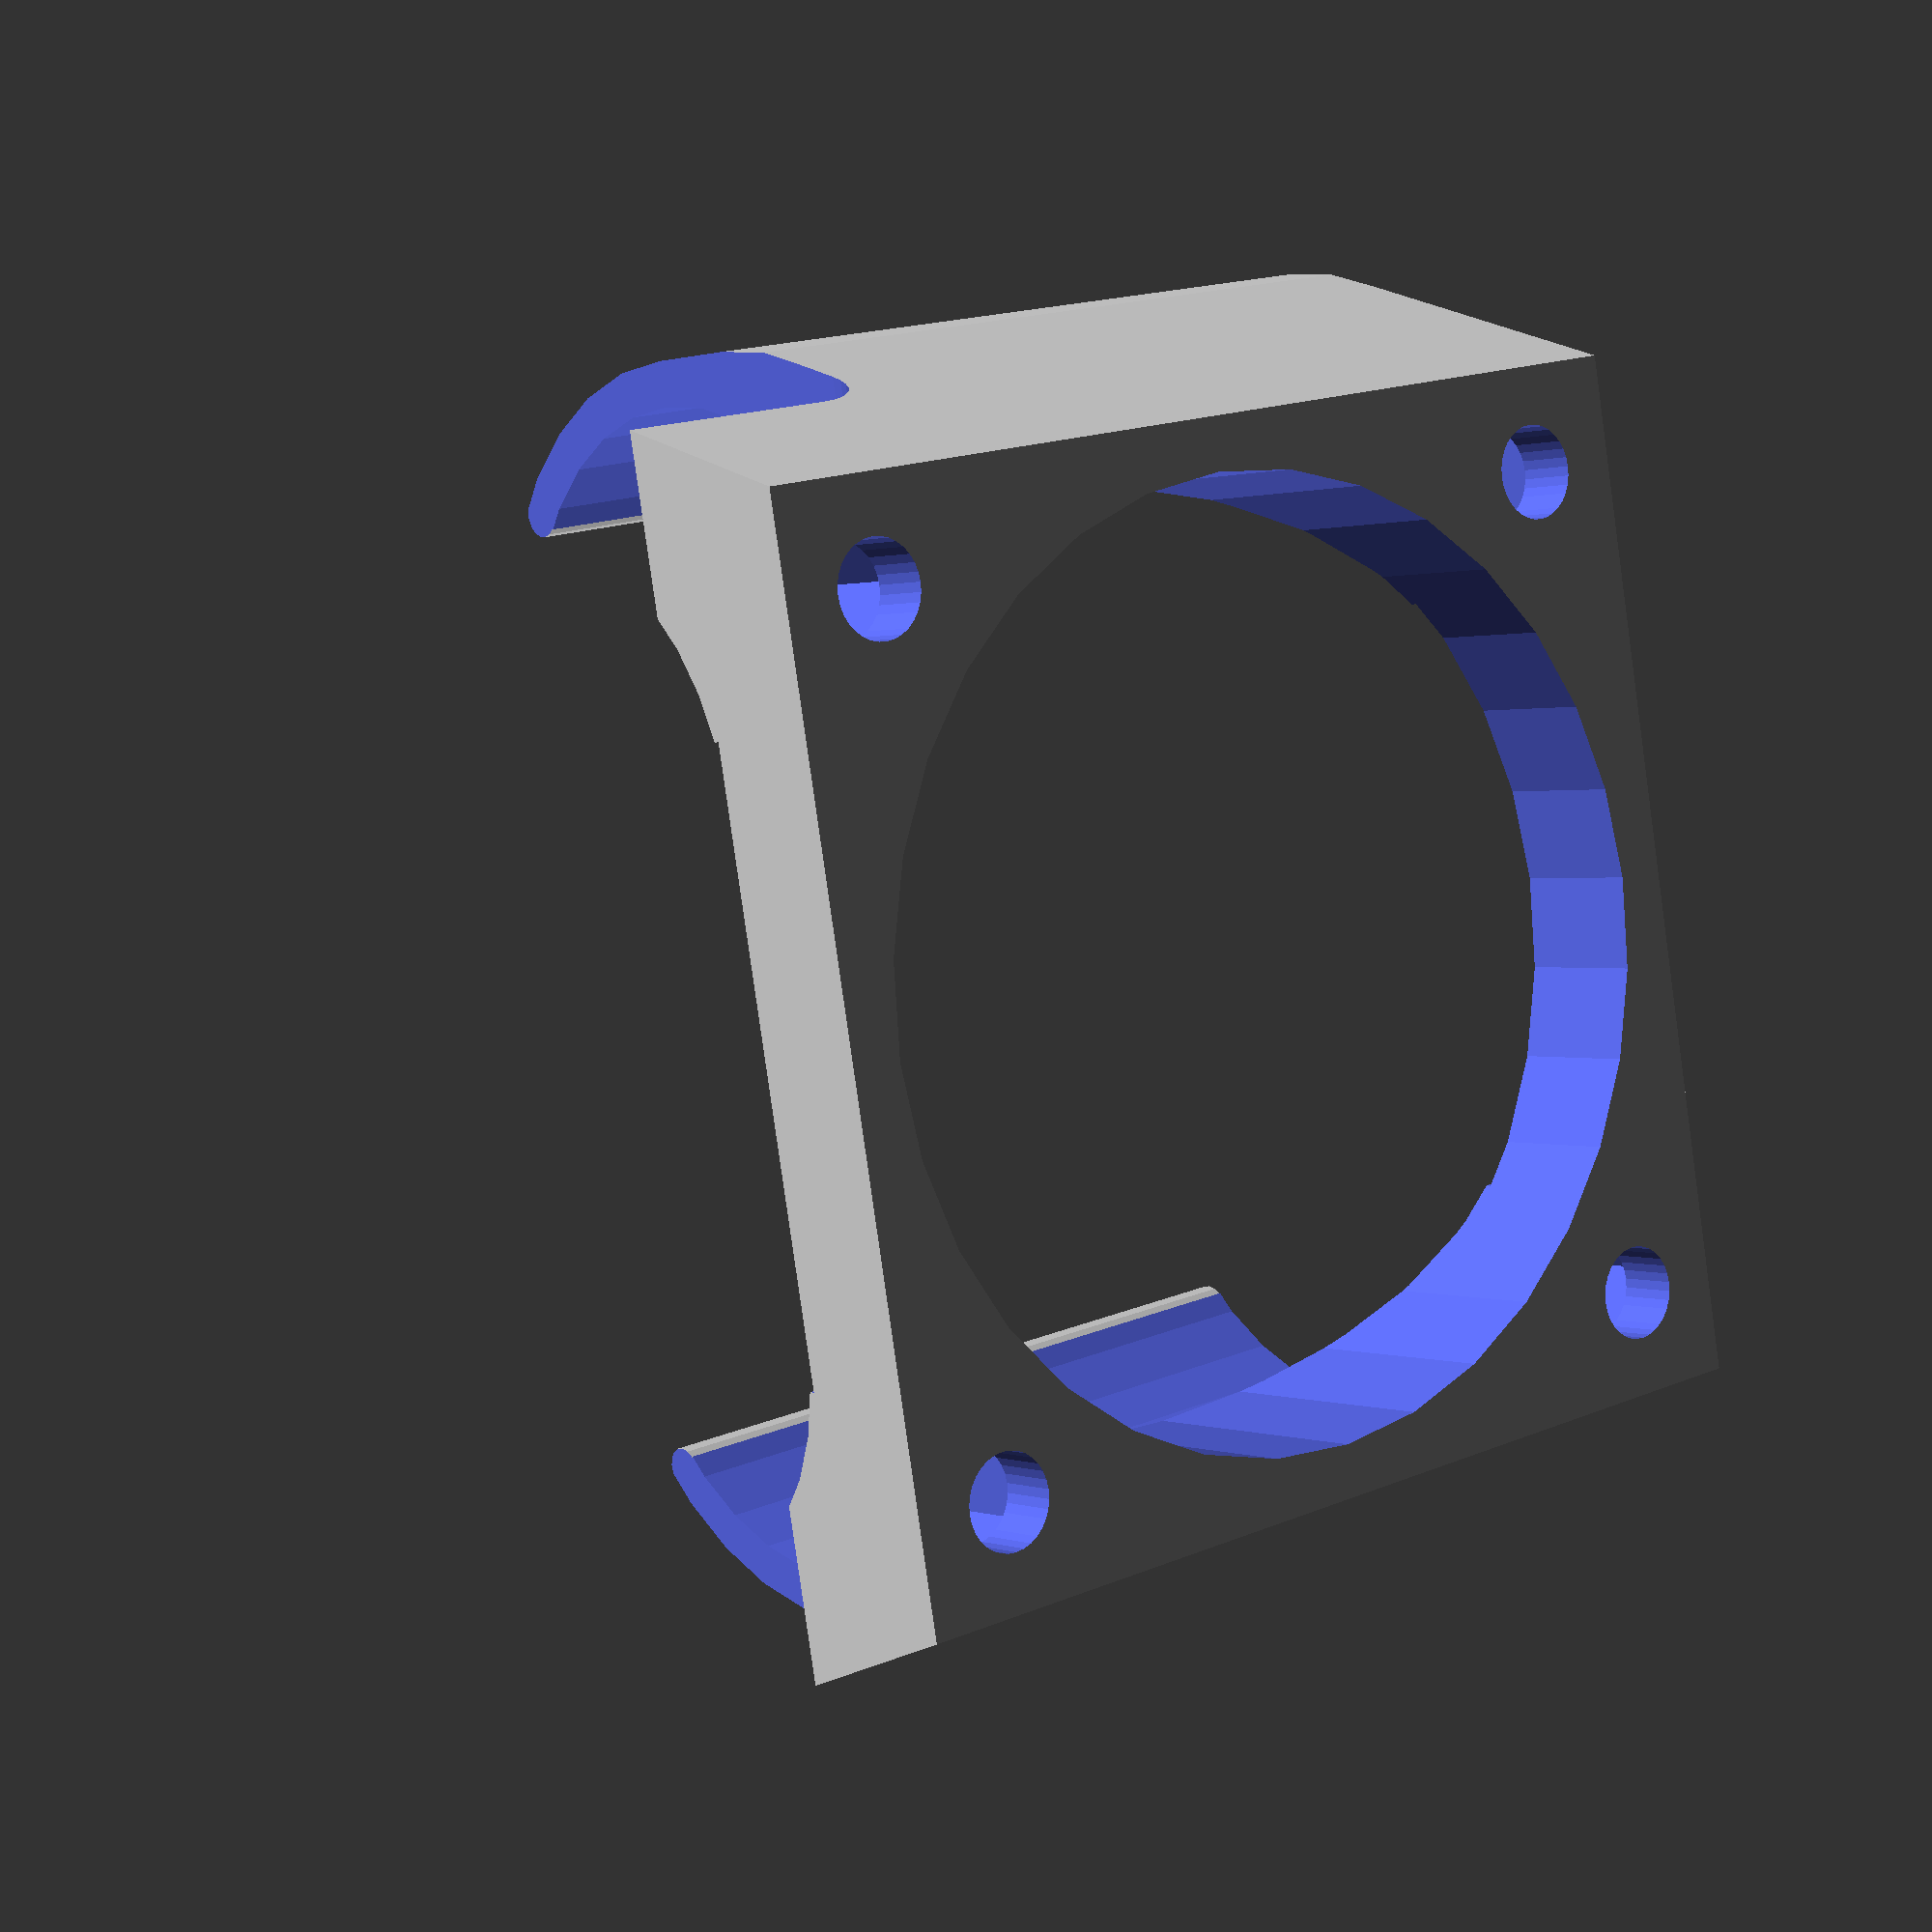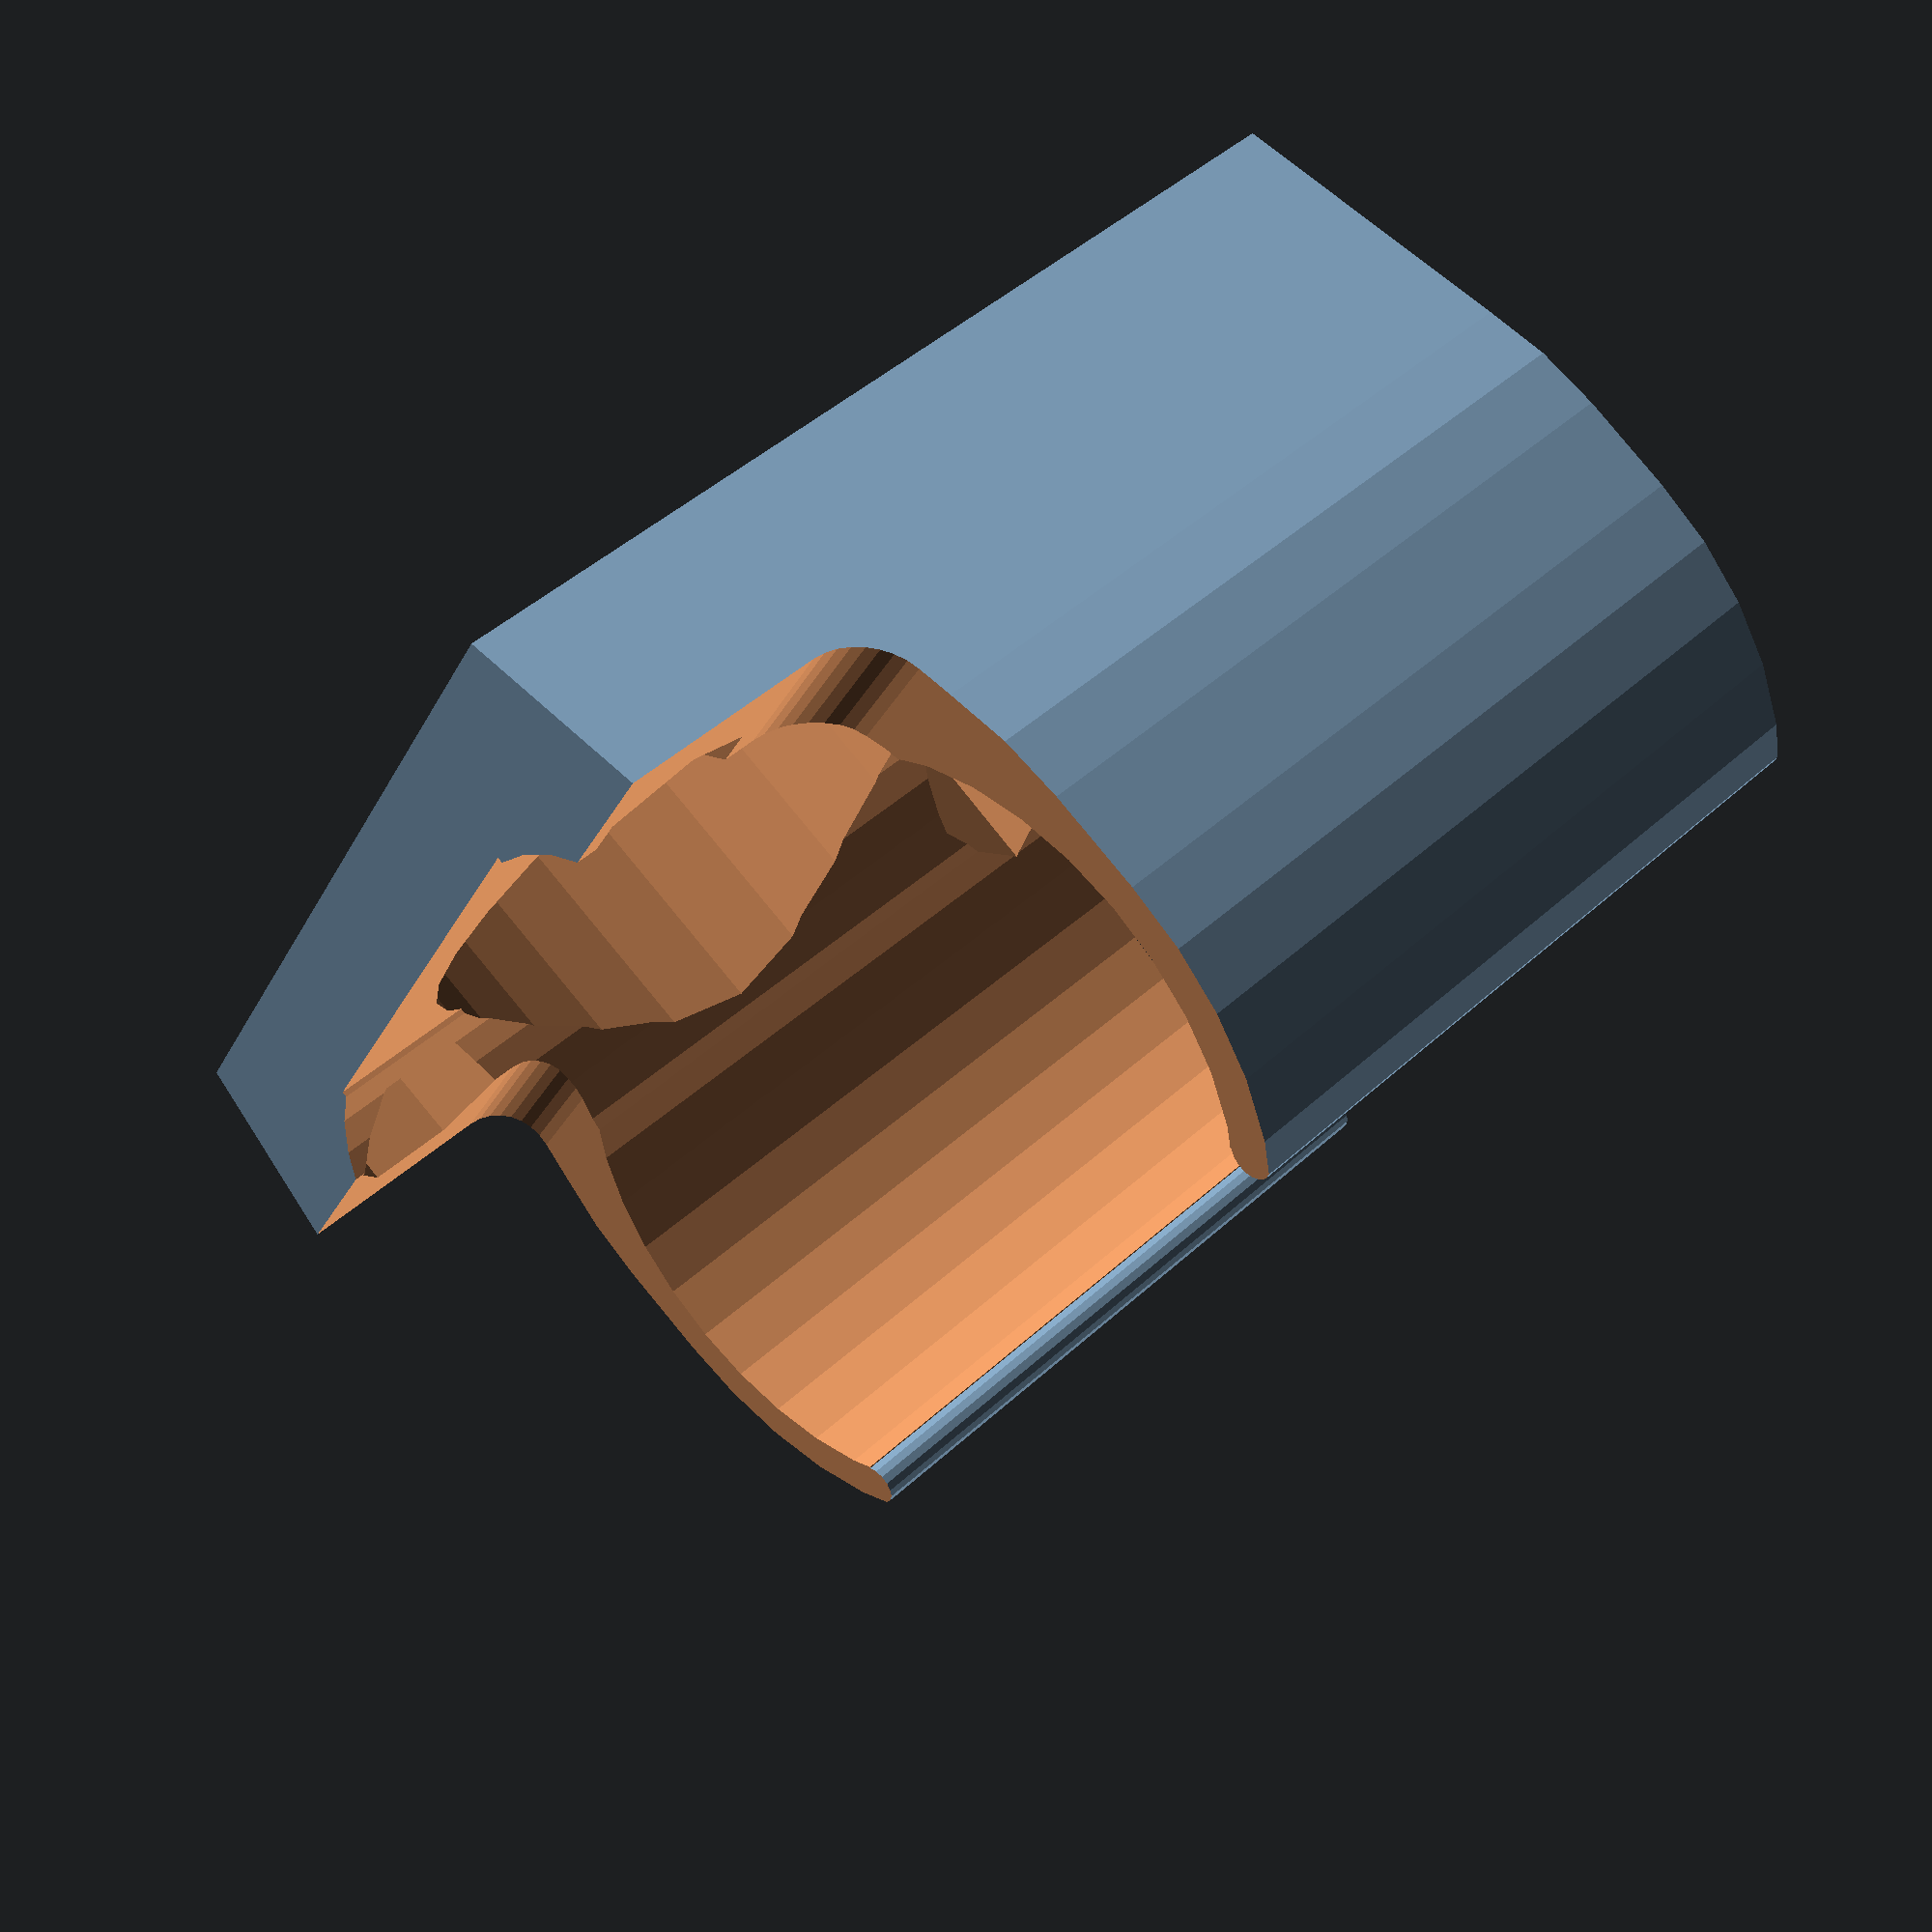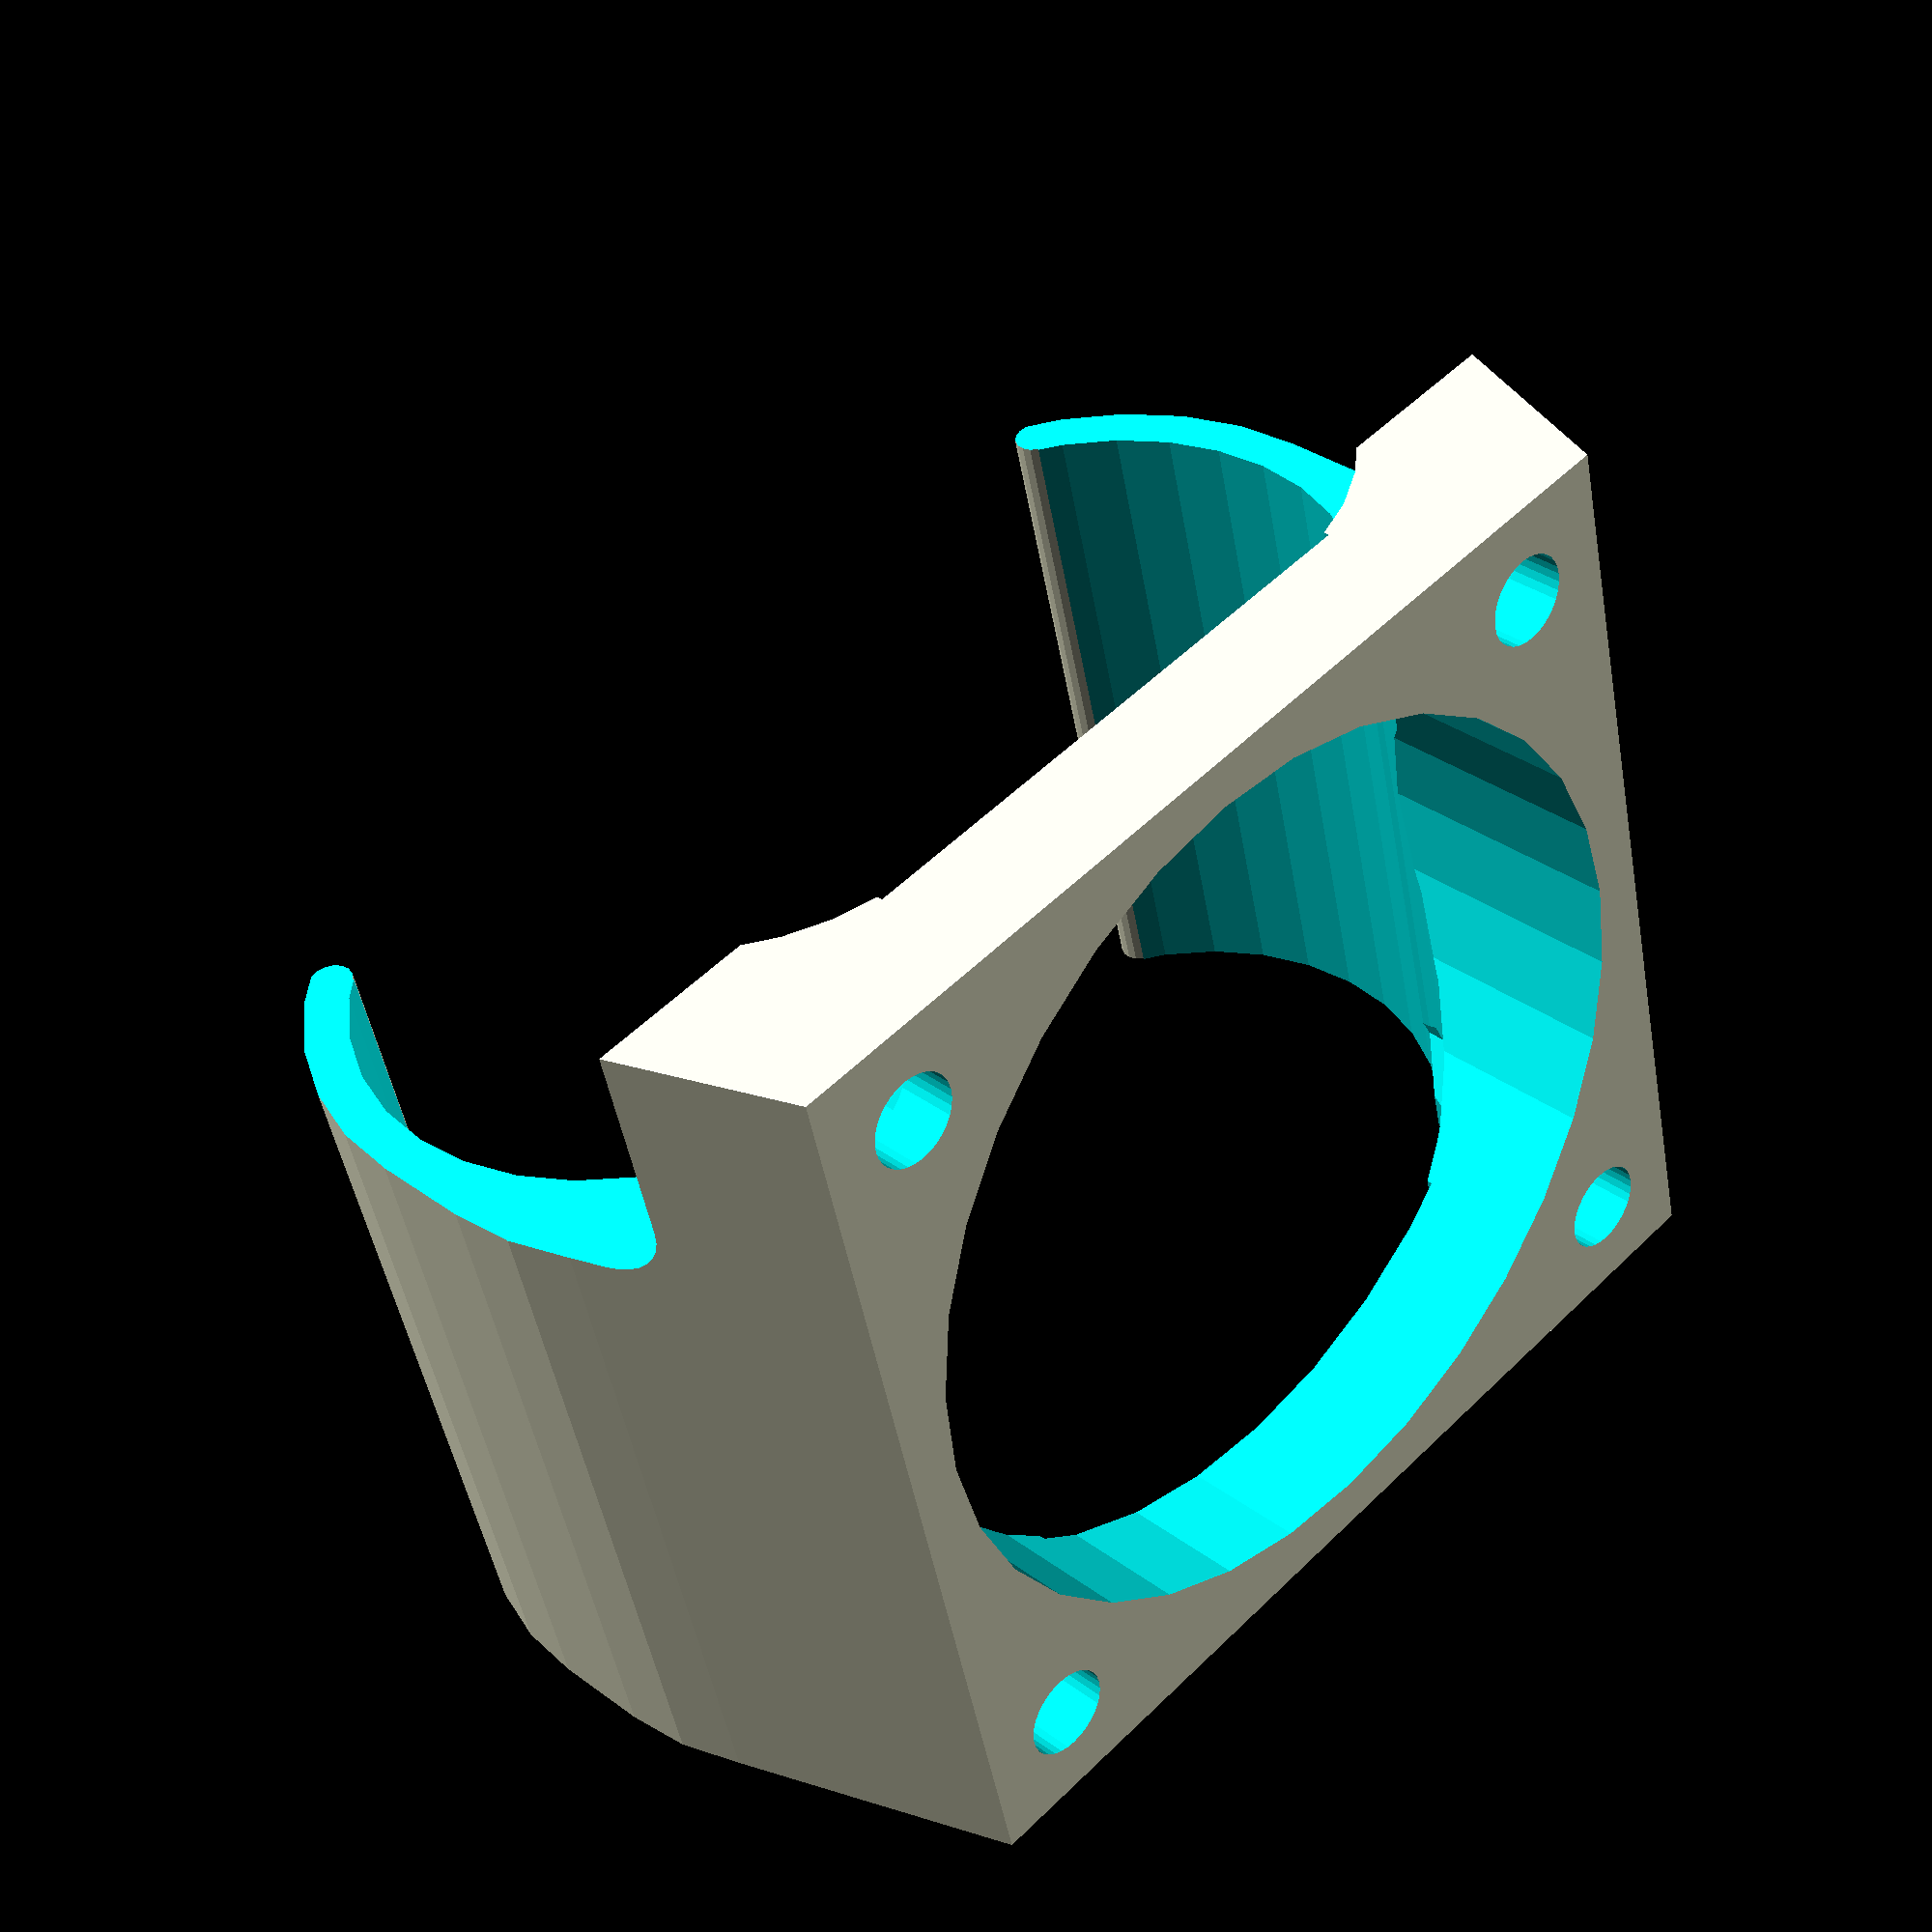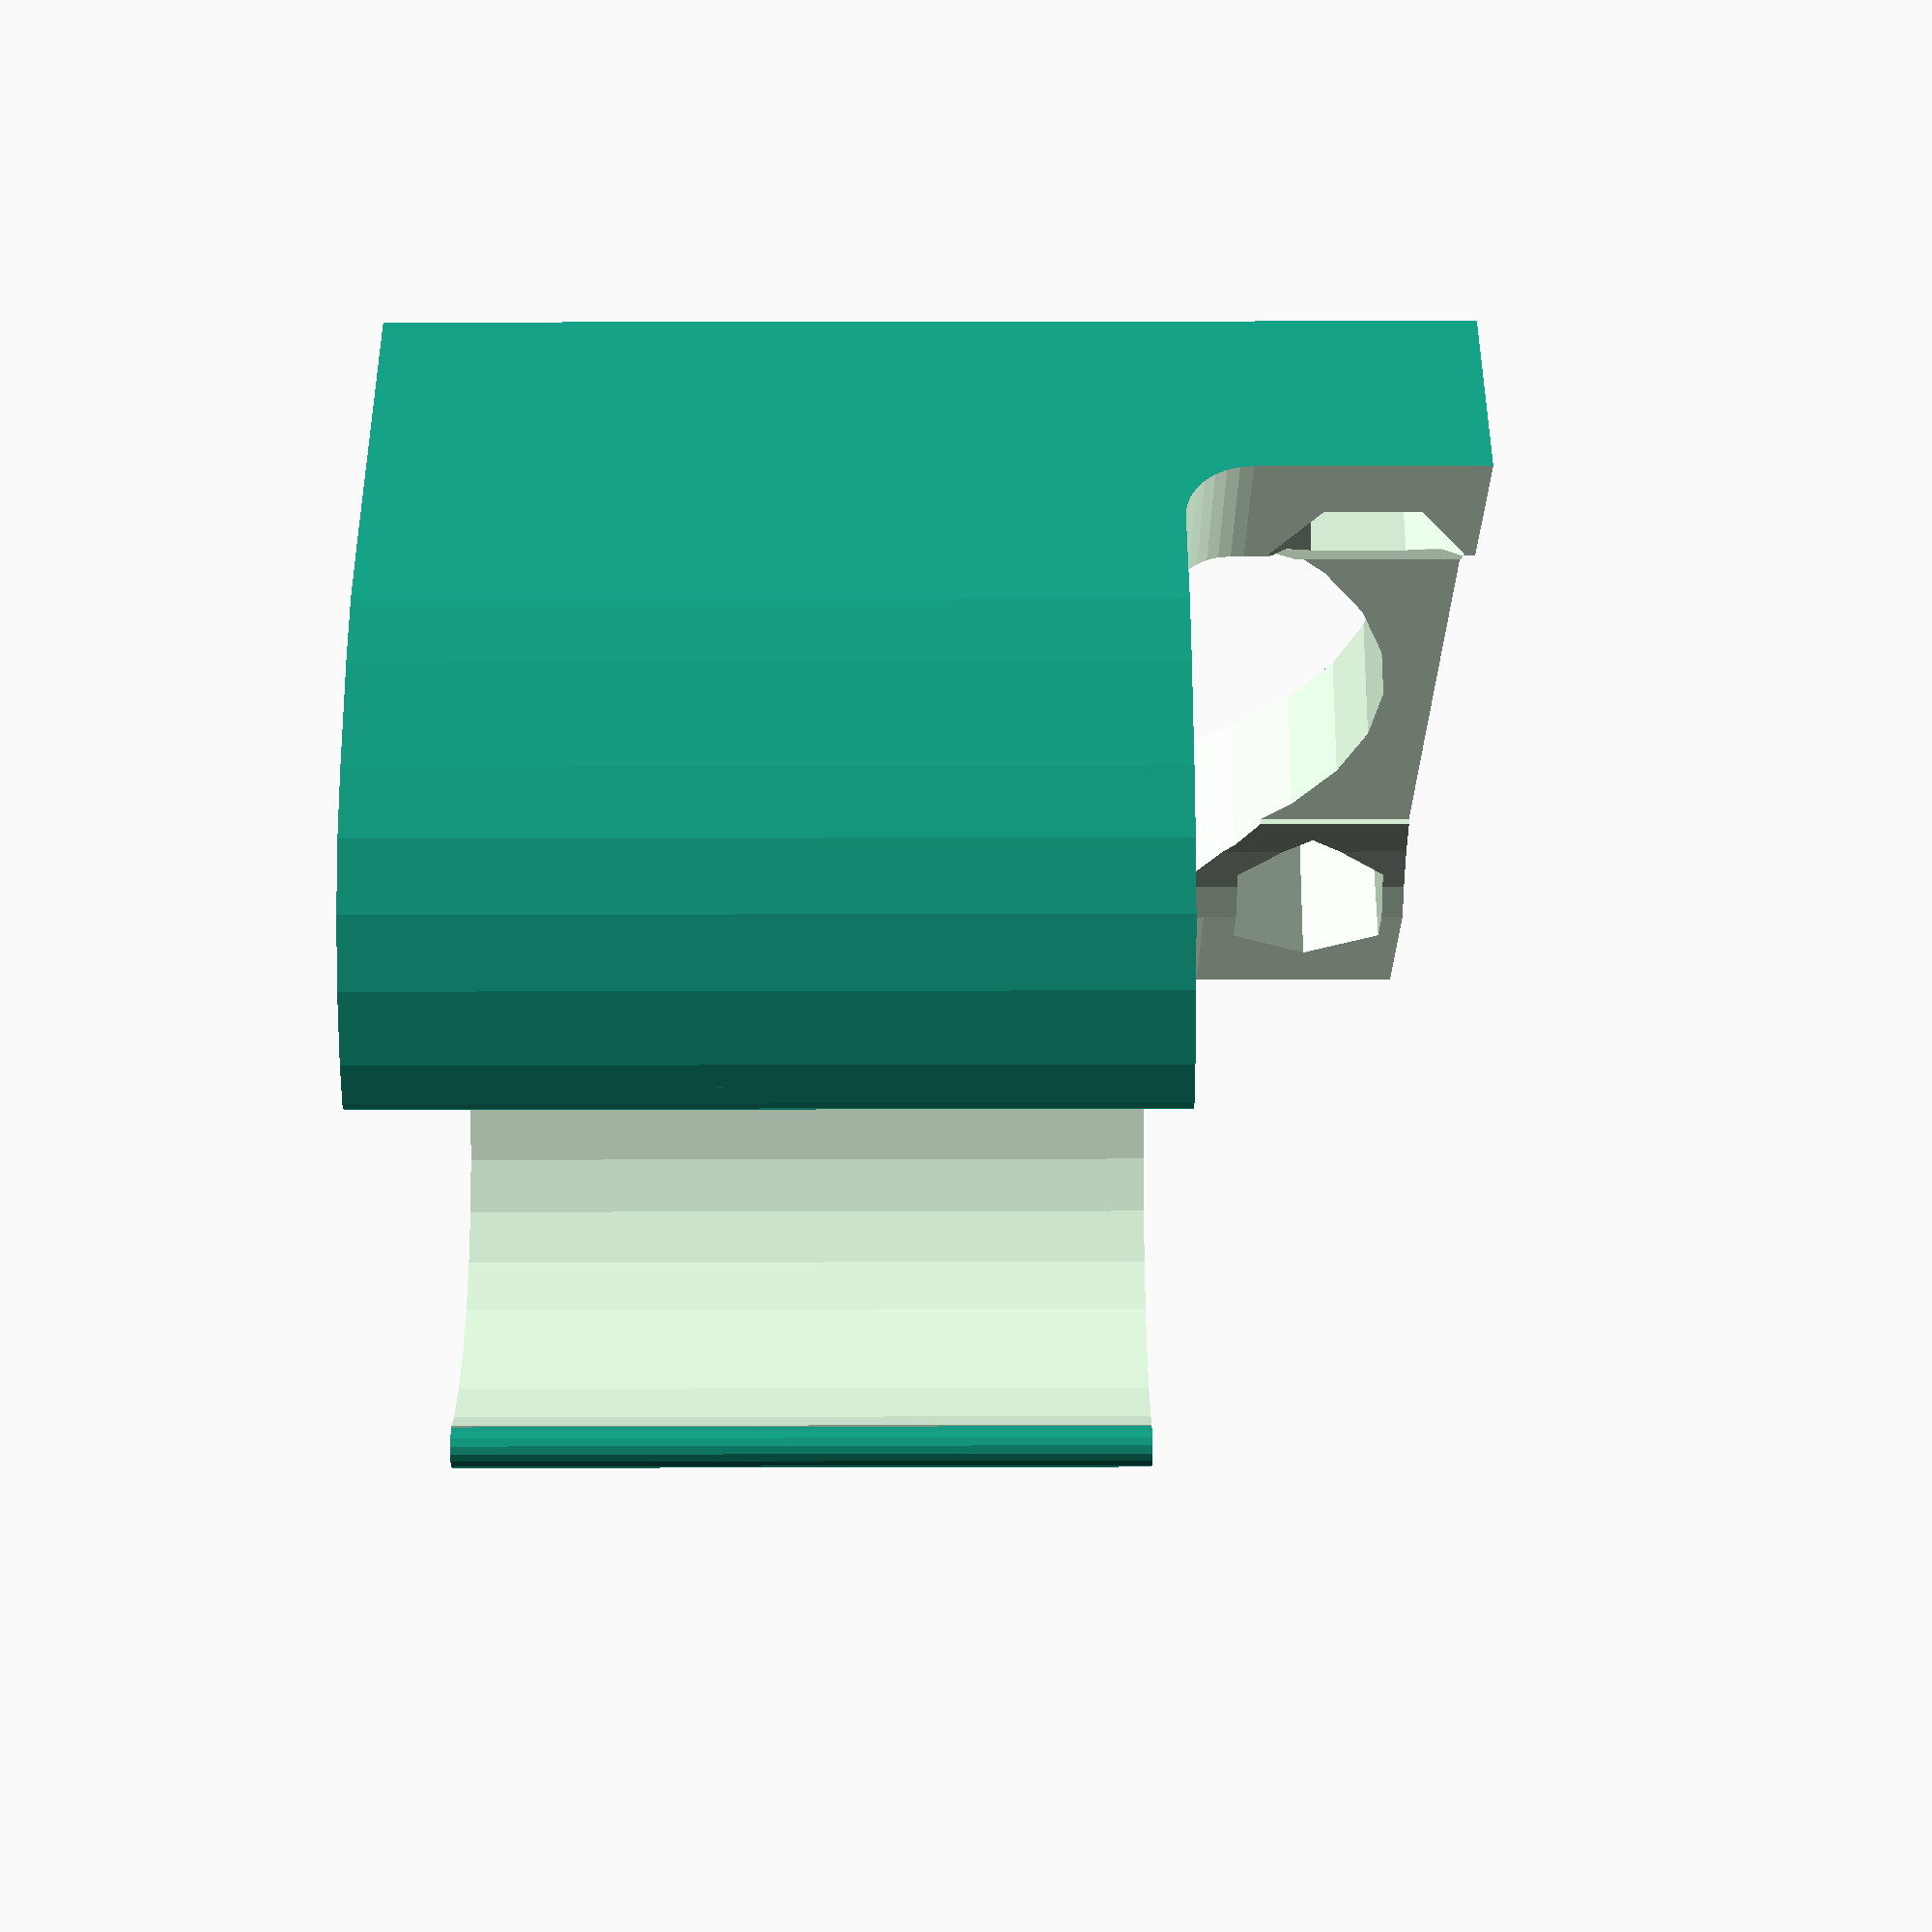
<openscad>
hole_sep = 47.5;
slop = .1;
lower_hole_sep = 30;
lower_hole_rad = 5.5+slop;
lower_hole_height = -7.5;
e3d_fin_rad = 23/2;  //////////increased just slightly.
echo("Nozzle Sep = ", e3d_fin_rad*2);
extruder_sep = e3d_fin_rad*2;

%cube([9,9,100],center=true);

wall=5;
m_thickness = wall*2+1+1;
hotend_attachment_rad = 23;

//hotend stuff
hotend_rad = 8+slop;

//standard stuff
bolt_slop = .5;
nut_slop = .85;
bolt_dia = 5+bolt_slop;
bolt_rad = bolt_dia/2;
bolt_cap_dia = 10+bolt_slop;
bolt_cap_rad = bolt_cap_dia/2;
nut_dia = 9+nut_slop;
nut_rad = nut_dia/2;
nut_height = 3.25;
lock_nut_height = 5.25;

m3_nut_rad = 6/cos(30)/2;
m3_nut_height = 3;
m3_rad = 1.8;
m3_cap_rad = 3.25;

632_dia = 3.5;
632_rad = 632_dia/2+slop;
632_nut_rad = 8.25/cos(45)/2;
632_cap_dia = 6.5;
632_cap_rad = 632_cap_dia/2+slop;
632_cap_height = 2+slop;
632_nut_height = 5;


//not sure why these are needed
arm_rad = wall*1.75;
nut_mount = wall+nut_height/2;	//thickness behind cone
arm_sep = 54;


bowden_mount();
//translate([0,25,0]) nut_trap();
!translate([0,50,0]) fan_duct(clip_height=29); 

$fn=32;


module nut_trap(){
	difference(){
		union(){
			translate([0,0,wall/6]) cube([hole_sep,wall*2,wall/3], center=true);
			for(i=[0:1]) mirror([i,0,0]) translate([hole_sep/2,0,0]) cylinder(r=632_nut_rad+wall/2,h=632_nut_height, $fn=4);
		}
		for(i=[0:1]) mirror([i,0,0]) translate([hole_sep/2,0,0]){
			translate([0,0,1]) cylinder(r=632_nut_rad,h=632_nut_height, $fn=4);
			translate([0,0,-1]) cylinder(r=632_rad,h=632_nut_height);
		}
	}
}

module fan_duct(clip_height = 40, wire_offset = 4){
	height = 40;
	fan_w = 40;
	fan_screwhole = 32/2;
	fan_rad = 36/2;

	ductwall = 3.5;

	cutoff = 40;
    
        unclip_height = 40-clip_height;

        echo(unclip_height);
    
	translate([0,0,height/2]) rotate([90,0,0])
	difference(){
                union(){
                    hull(){
			//fan
			translate([0,0,wall/2]) cube([fan_w, fan_w, wall], center=true);
                        //translate([0,height/2-unclip_height/2,extruder_sep+wall/2+wire_offset]) cube([extruder_sep+e3d_fin_rad*2+ductwall,unclip_height,wall], center=true);

			for(i=[-1,1]) for(j=[0,wire_offset]) translate([i*extruder_sep/2,0,extruder_sep/2+wall+j]) rotate([90,0,0]) cylinder(r=e3d_fin_rad+ductwall/2, h=height, center=true);
                            
                    }
                    *hull(){
                         #translate([0,height/2-unclip_height/2,extruder_sep+wall/2+wire_offset]) cube([extruder_sep+e3d_fin_rad*2+ductwall,unclip_height,wall], center=true);
                         #for(i=[-1,1]) translate([i*extruder_sep/2,height/2,extruder_sep/2+wall+wire_offset]) rotate([90,0,0]) cylinder(r=e3d_fin_rad+ductwall/2, h=unclip_height+wall);
                    }
		}
                
                for(i=[-1,1]) translate([i*extruder_sep/2,0,extruder_sep/2+wall+wire_offset]) rotate([90,0,0]) cylinder(r=e3d_fin_rad, h=height+2, center=true);
                
                for(i=[-1,1]) translate([i*extruder_sep/2-wire_offset/2*i,0,extruder_sep/2+wall-wire_offset/2]) rotate([90,0,0]) cylinder(r=e3d_fin_rad-wire_offset/2, h=height+ductwall*2, center=true);
                    
                //cutout around the hotend clamps
                //translate([0,height/2-unclip_height/2,wall+height/2+wall/2]) cube([extruder_sep+e3d_fin_rad*3,unclip_height+.1,height], center=true);
                hull(){
                    translate([0,height/2-unclip_height+wall/2,wall+wall]) rotate([0,90,0]) cylinder(r=wall/2, h=100, center=true);
                    translate([0,height/2-unclip_height+wall/2,wall+wall+height]) rotate([0,90,0]) cylinder(r=wall/2, h=100, center=true);
                    translate([0,height,wall+wall]) rotate([0,90,0]) cylinder(r=wall/2, h=100, center=true);
                }

		//cutout for clipping on
                for(i=[0,1]) mirror([i,0,0]) translate([extruder_sep/2,-height/2-.1,extruder_sep/2+wall+wire_offset]){
                     rotate([0,-90+cutoff,0]) difference(){
                        cube([extruder_sep,height+1, extruder_sep]);
                        rotate([-90,0,0]) translate([e3d_fin_rad+ductwall/4,0,-.1]) cylinder(r=ductwall/4, h=height+3, $fn=16);
                    }
                }
                
                
                    
                
		//translate([0,0,50+cutoff]) cube([100,100,100], center=true);
		//cutoff the center
		translate([0,0,50+wall]) cube([extruder_sep,100,100], center=true);

		//fan
		cylinder(r=fan_rad,h=height*2, center=true);
		for(i=[0:90:359]) rotate([0,0,i]) translate([fan_screwhole, fan_screwhole, -.1]){
			cylinder(r=m3_rad, h=wall*4);
			translate([0,0,wall/2-.1]) cylinder(r1=m3_nut_rad, r2=m3_nut_rad+.5, h=wall*4, $fn=6);
		}
	}
}

module bowden_mount(){
	attach_height = 15;
	height = 12;
	difference(){
		union(){
			for(i=[0,1]) mirror([i,0,0]) translate([extruder_sep/2,e3d_fin_rad-hotend_rad,0]) extruder_mount(1,height,0,0);

			//mount supports
			hull(){
				for(i=[0,1]) mirror([i,0,0]) translate([hole_sep/2,-hotend_rad-wall,attach_height]) rotate([-90,0,0]) cylinder(r=632_rad+wall, h=wall);
				#for(i=[0,1]) mirror([i,0,0]) translate([hole_sep/3,-hotend_rad-wall,632_rad+wall]) rotate([-90,0,0]) rotate([0,0,-180/5/2]) cylinder(r=(632_rad+wall)/cos(180/5), h=wall, $fn=5);
			}

			//fillet
			difference(){
				translate([0,-hotend_rad,height+wall/2-.01]) cube([extruder_sep+(hotend_rad/cos(180/18)+.1+wall)/cos(30),wall*2,wall], center=true);
				translate([0, wall/2, wall/2]) translate([0,-hotend_rad+wall/2-.05,height+wall/2-.05]) rotate([0,90,0]) cylinder(r=wall, h=hole_sep+632_rad*2+wall*2+1, center=true);
			}
		}
		for(i=[0,1]) mirror([i,0,0]) translate([extruder_sep/2,e3d_fin_rad-hotend_rad,0]) extruder_mount(0,height,0,0);

		//holes
		for(i=[0,1]) mirror([i,0,0]) translate([hole_sep/2,-hotend_rad-wall-.1,attach_height]) rotate([-90,0,0]) {
			cap_cylinder(r=632_rad, h=wall+1);
			//translate([0,0,wall-632_cap_height]) cap_cylinder(r=632_cap_rad, h=wall+1);
	
			//hollows for other screws on mount
			translate([lower_hole_sep/2-hole_sep/2, lower_hole_height, 0]) cylinder(r=lower_hole_rad, h=wall+1);
		}

	}
}


module extruder_mount(solid = 1, m_height = 10, fillet = 8, tap_height=0, width=20){
	gap = 2;
	tap_dia = 9.1;
	tap_rad = tap_dia/2;

	if(solid){		
		//clamp material
		if(m_height > nut_rad*2){
			cylinder(r=(hotend_rad+wall)/cos(30), h=m_height, $fn=6);
			translate([hotend_rad+bolt_rad+1,gap,m_height/2]) rotate([-90,0,0]) cylinder(r=m_height/2/cos(30), h=wall+1, $fn=6);
			translate([hotend_rad+bolt_rad+1,-wall-1,m_height/2]) rotate([-90,0,0]) cylinder(r=m_height/2/cos(30), h=wall+1, $fn=6);
		}
	}else{
		union(){
			//hotend hole
			translate([0,0,-.05]) cylinder(r=hotend_rad/cos(180/18)+.1, h=m_height+20, $fn=36);

			//bolt slots
			if(m_height > nut_rad*2){
				render() translate([hotend_rad+bolt_rad+1,-m_thickness-.05,m_height/2]) rotate([-90,0,0]) cap_cylinder(r=632_rad, h=m_thickness+10);
				translate([hotend_rad+bolt_rad+1,-wall*2-1,m_height/2]) rotate([-90,0,0]) cylinder(r=632_nut_rad, h=wall, $fn=4);

				//mount tightener
				translate([hotend_rad+bolt_rad+1,wall+gap+1,m_height/2]) rotate([-90,0,0]) cylinder(r=632_cap_rad, h=10);
				translate([0,0,-.05]) cube([wall*5, gap, m_height+.1]);
			}
		}
	}
}

module cap_cylinder(r=1, h=1, center=false){
	render() union(){
		cylinder(r=r, h=h, center=center);
		intersection(){
			rotate([0,0,22.5]) cylinder(r=r/cos(180/8), h=h, $fn=8, center=center);
			translate([0,-r/cos(180/4),0]) rotate([0,0,0]) cylinder(r=r/cos(180/4), h=h, $fn=4, center=center);
		}
	}
}
</openscad>
<views>
elev=343.1 azim=77.5 roll=50.1 proj=p view=solid
elev=314.5 azim=298.6 roll=43.5 proj=p view=solid
elev=227.0 azim=314.5 roll=170.0 proj=p view=solid
elev=149.1 azim=235.0 roll=270.2 proj=p view=wireframe
</views>
